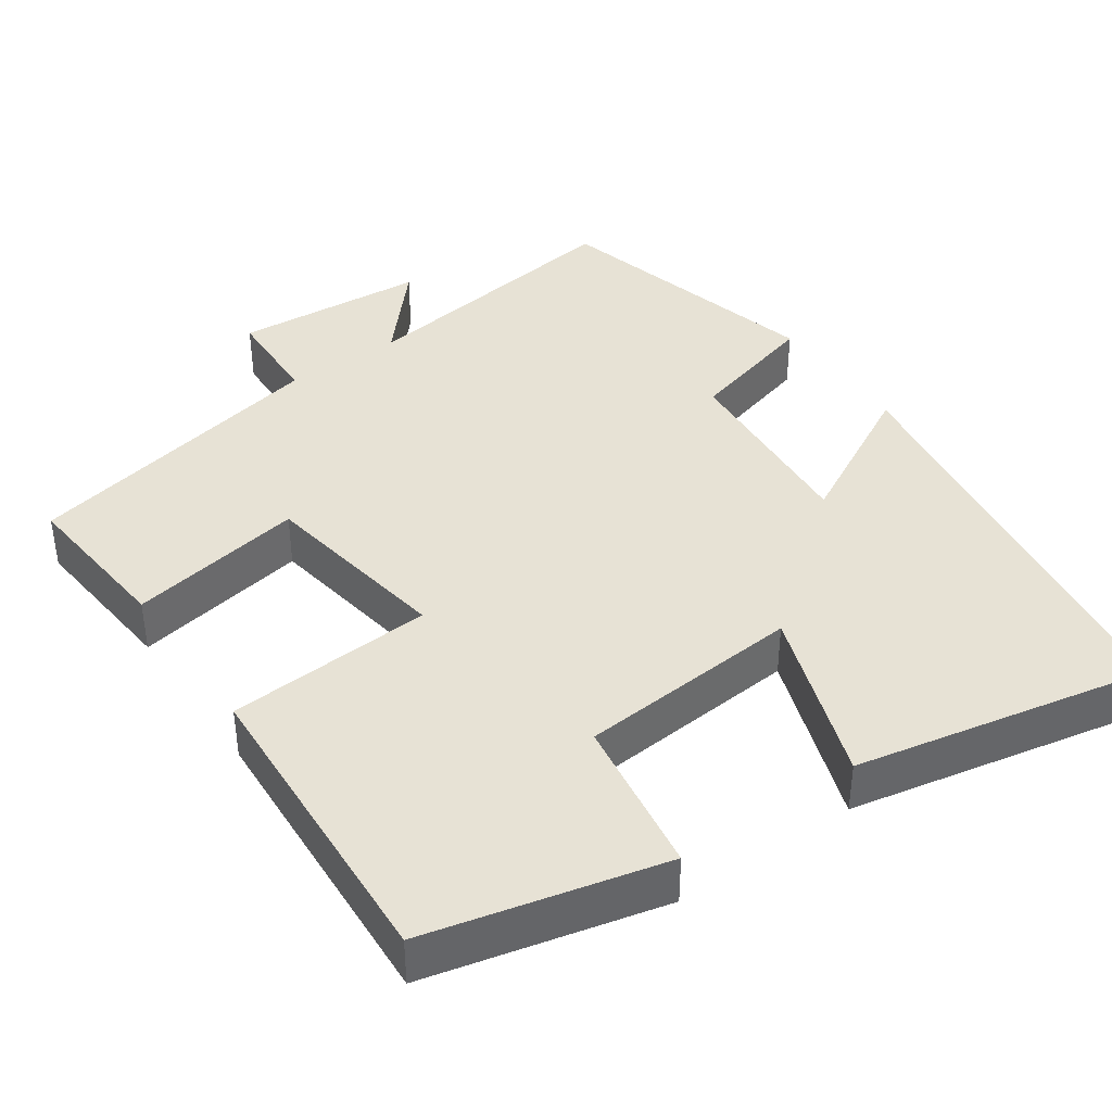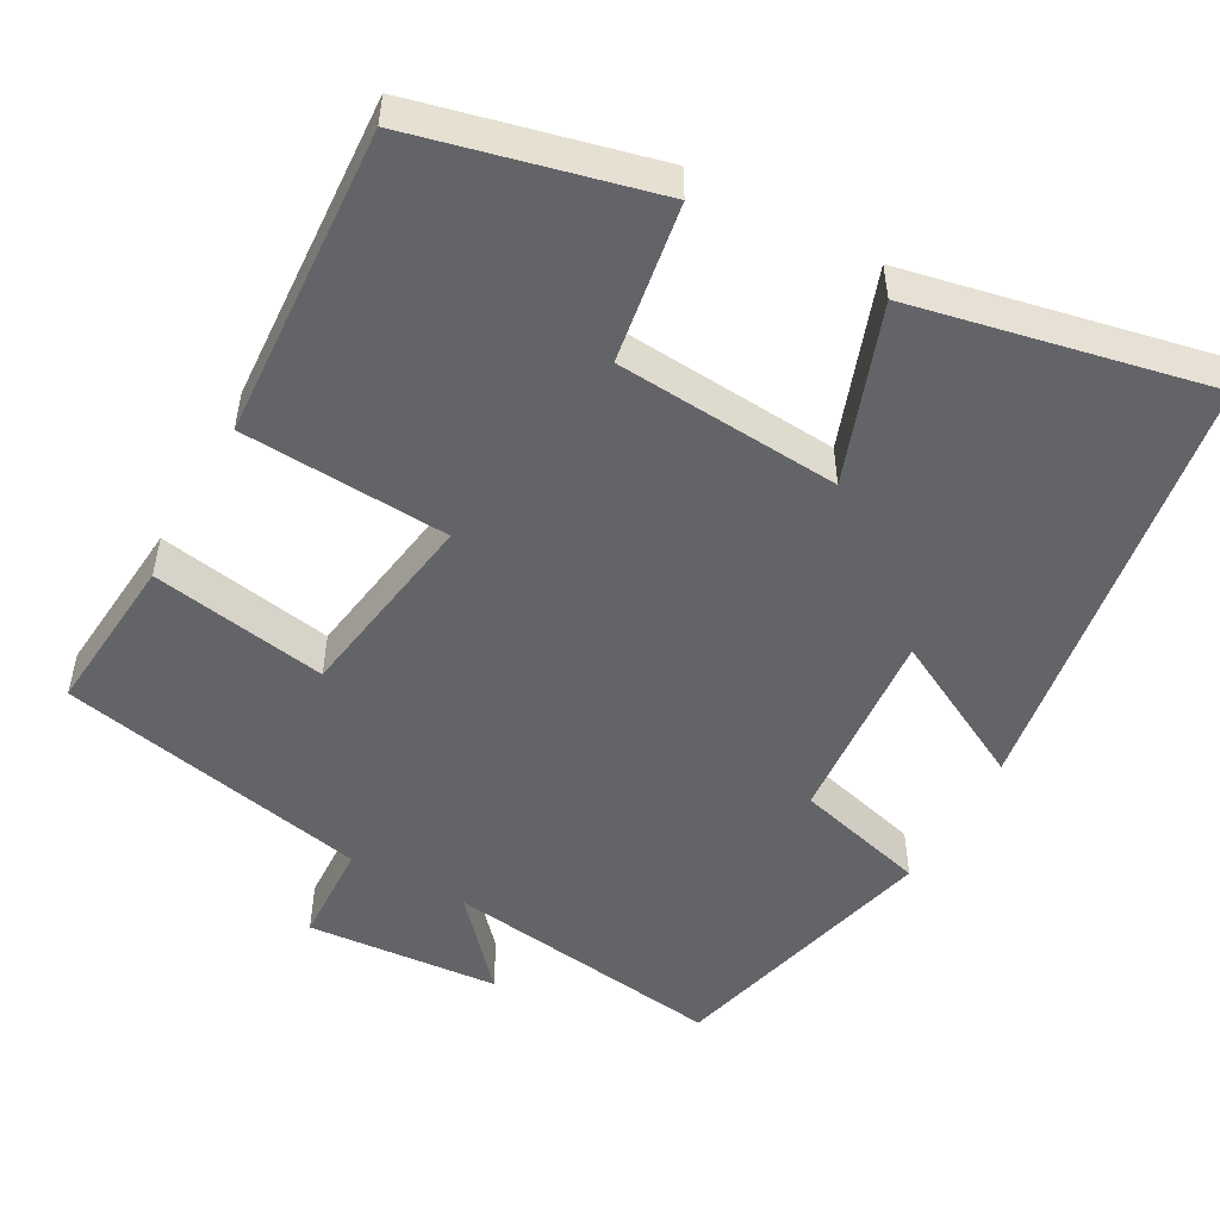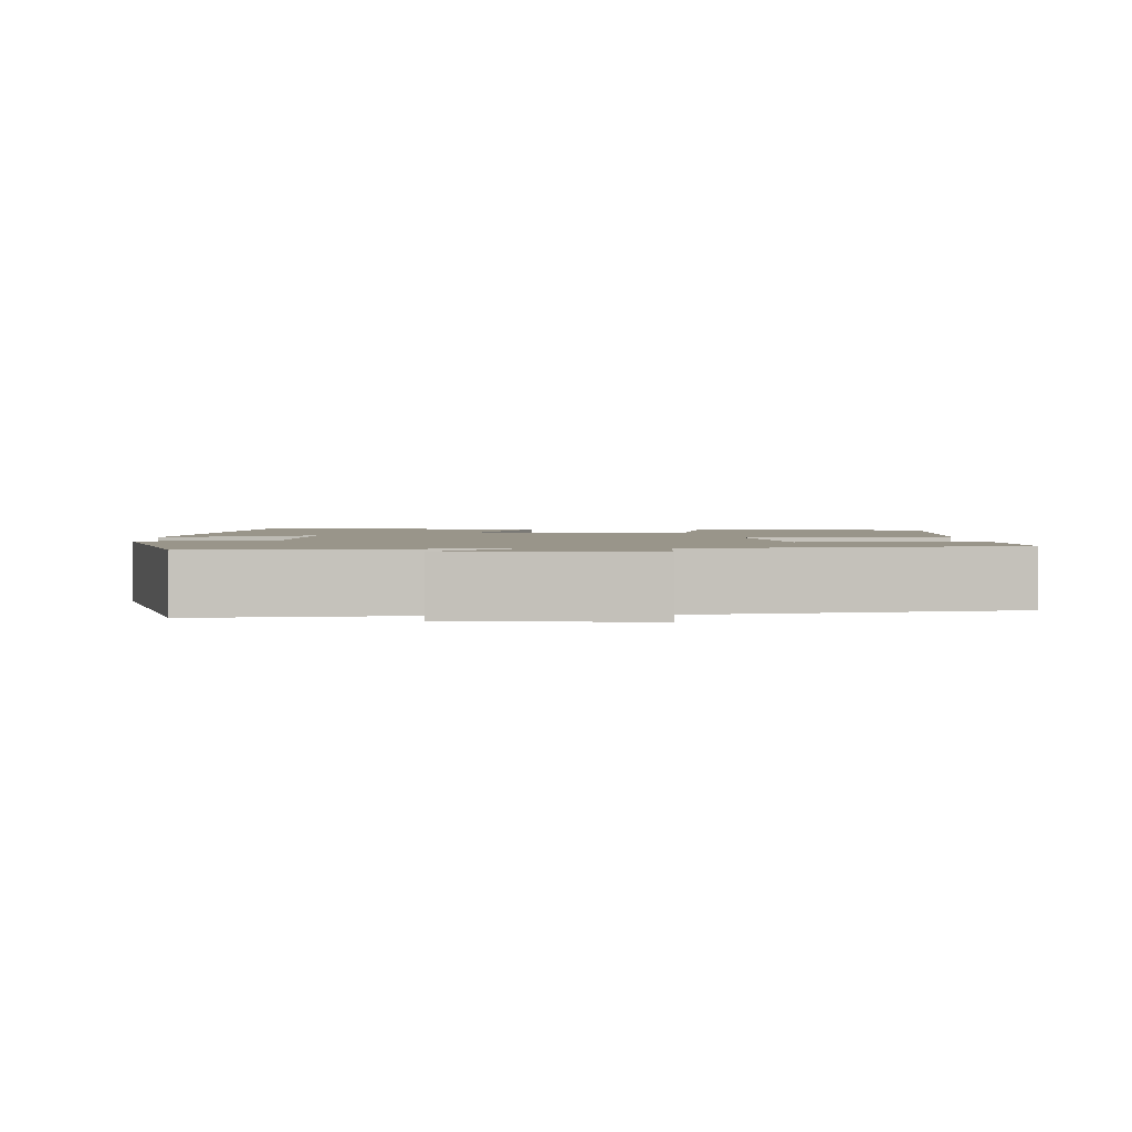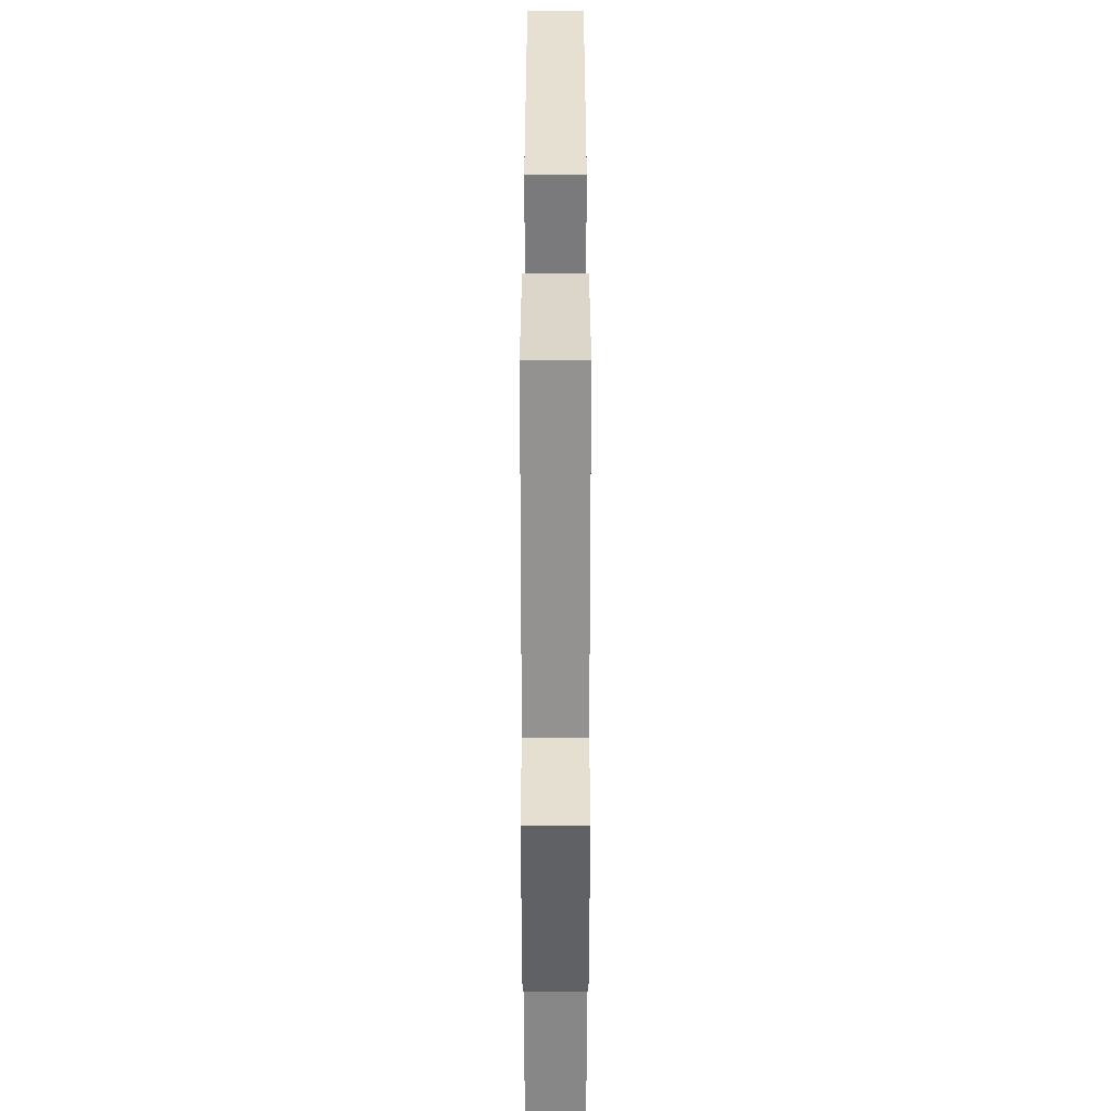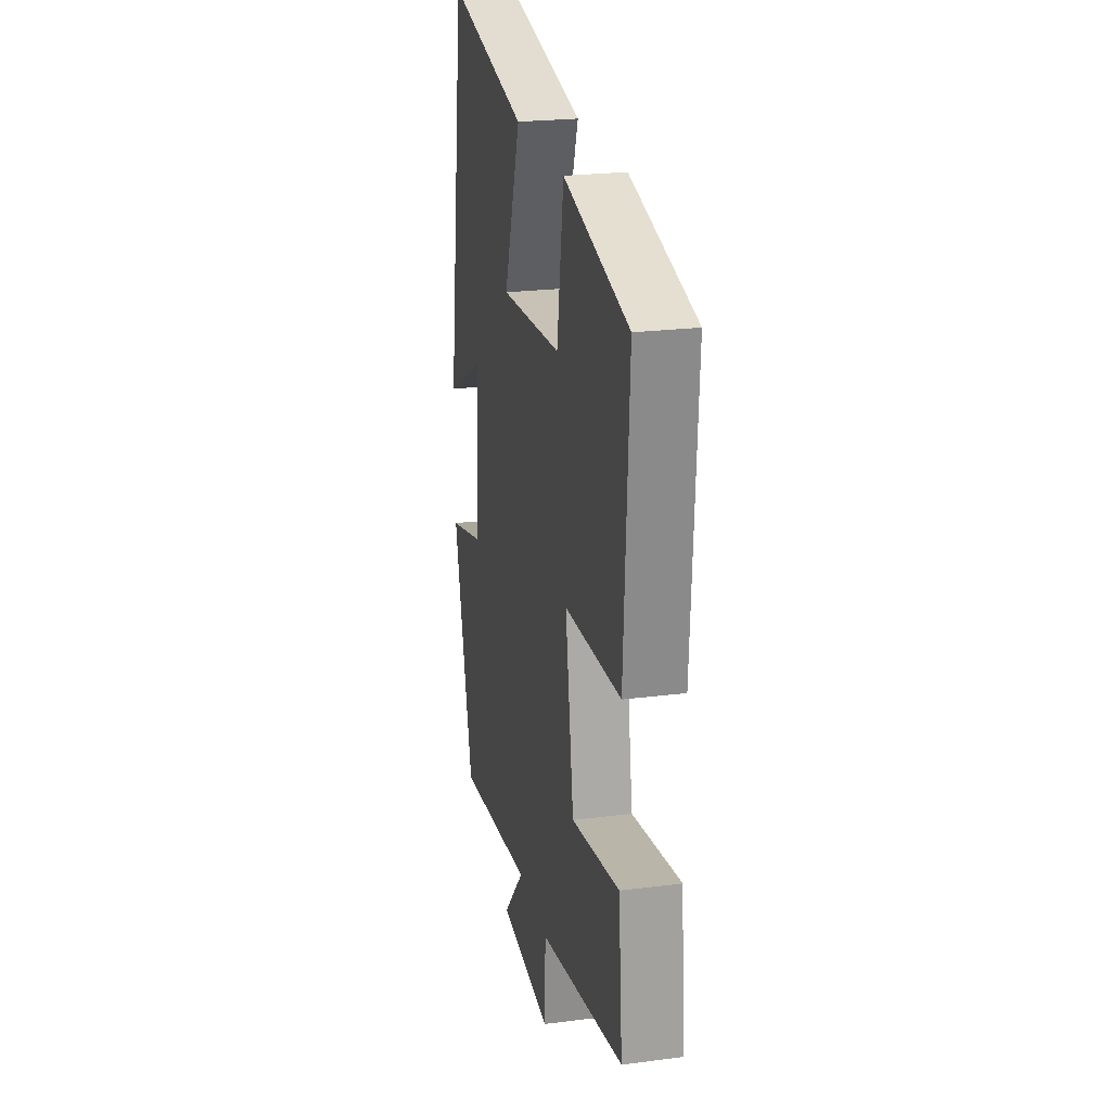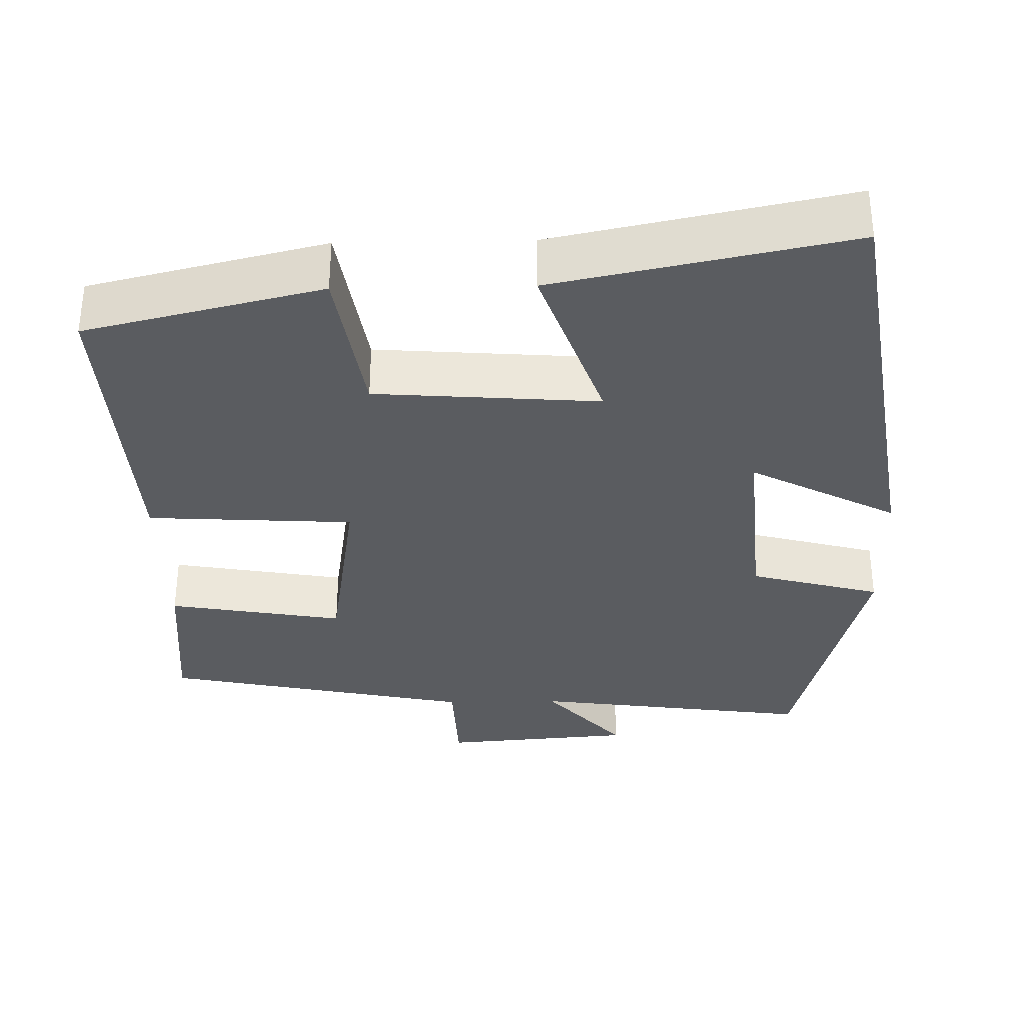
<metadata>
{"format":"obj","ext":"obj","renderer":"f3d","projection":"perspective","resolution":1024,"background":"white","views":[{"elev":40.2,"azim":-35.0,"up":"+Y"},{"elev":-51.2,"azim":-28.8,"up":"+Y"},{"elev":2.0,"azim":179.0,"up":"+Y"},{"elev":-54.8,"azim":-90.0,"up":"+Z"},{"elev":23.4,"azim":-102.1,"up":"+Z"},{"elev":-33.8,"azim":1.2,"up":"+Y"}]}
</metadata>
<code>
v -0.523 0.07 0.426
v -0.215 0.07 0.5
v -0.183 0.07 0.294
v 0.109 0.07 0.272
v 0.029 0.07 0.5
v 0.413 0.07 0.579
v 0.5 0.07 0.012
v 0.309 0.07 0.112
v 0.329 0.07 -0.144
v 0.5 0.07 -0.19
v 0.407 0.07 -0.55
v 0.04 0.07 -0.5
v 0.141 0.07 -0.613
v -0.109 0.07 -0.633
v -0.114 0.07 -0.5
v -0.519 0.07 -0.416
v -0.5 0.07 -0.207
v -0.271 0.07 -0.247
v -0.231 0.07 0.005
v -0.5 0.07 0.021
v -0.523 0 0.426
v -0.215 0 0.5
v -0.183 0 0.294
v 0.109 0 0.272
v 0.029 0 0.5
v 0.413 0 0.579
v 0.5 0 0.012
v 0.309 0 0.112
v 0.329 0 -0.144
v 0.5 0 -0.19
v 0.407 0 -0.55
v 0.04 0 -0.5
v 0.141 0 -0.613
v -0.109 0 -0.633
v -0.114 0 -0.5
v -0.519 0 -0.416
v -0.5 0 -0.207
v -0.271 0 -0.247
v -0.231 0 0.005
v -0.5 0 0.021
f 19 20 1 2
f 15 16 17 18
f 15 18 19
f 12 13 14 15
f 12 15 19
f 9 10 11 12
f 8 9 12 19
f 5 6 7 8
f 4 5 8
f 3 4 8 19
f 2 3 19
f 22 21 40 39
f 38 37 36 35
f 39 38 35
f 35 34 33 32
f 39 35 32
f 32 31 30 29
f 39 32 29 28
f 28 27 26 25
f 28 25 24
f 39 28 24 23
f 39 23 22
f 1 21 22 2
f 2 22 23 3
f 3 23 24 4
f 4 24 25 5
f 5 25 26 6
f 6 26 27 7
f 7 27 28 8
f 8 28 29 9
f 9 29 30 10
f 10 30 31 11
f 11 31 32 12
f 12 32 33 13
f 13 33 34 14
f 14 34 35 15
f 15 35 36 16
f 16 36 37 17
f 17 37 38 18
f 18 38 39 19
f 19 39 40 20
f 20 40 21 1

</code>
